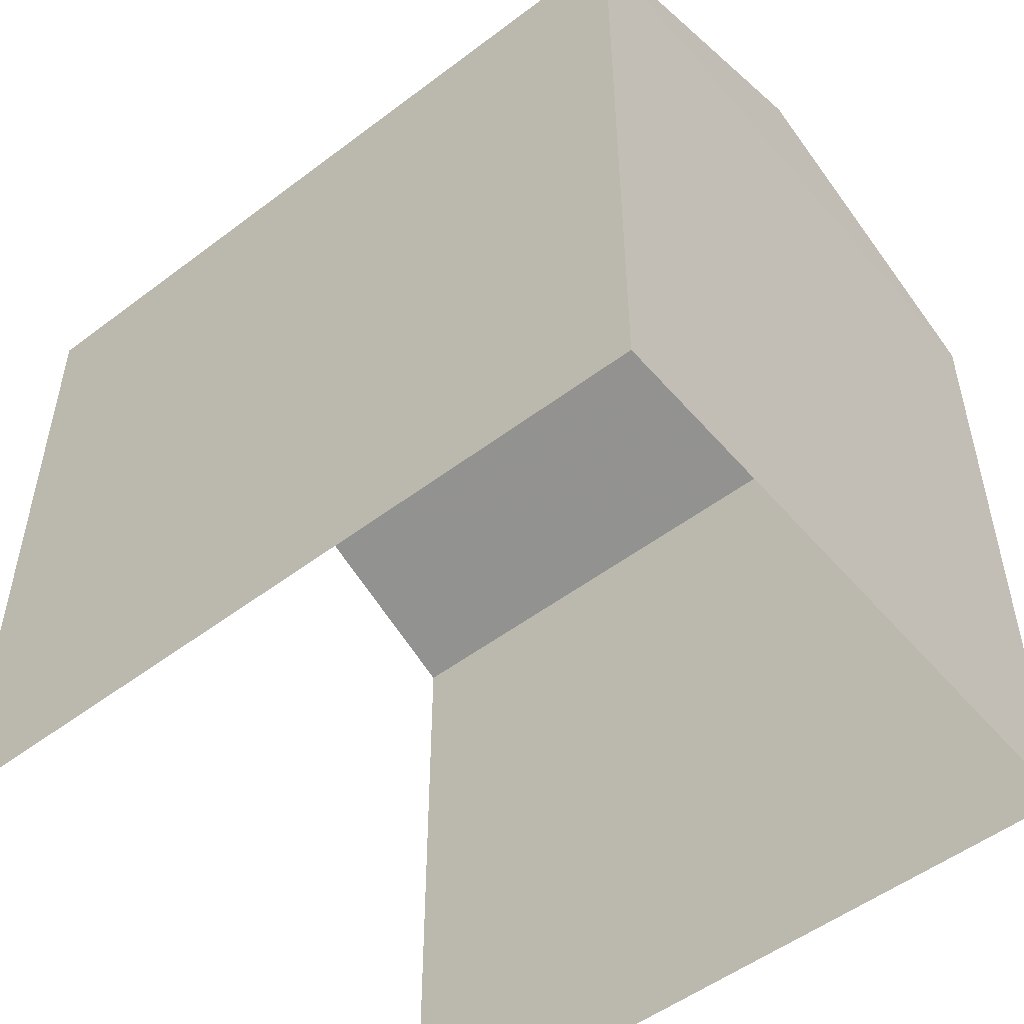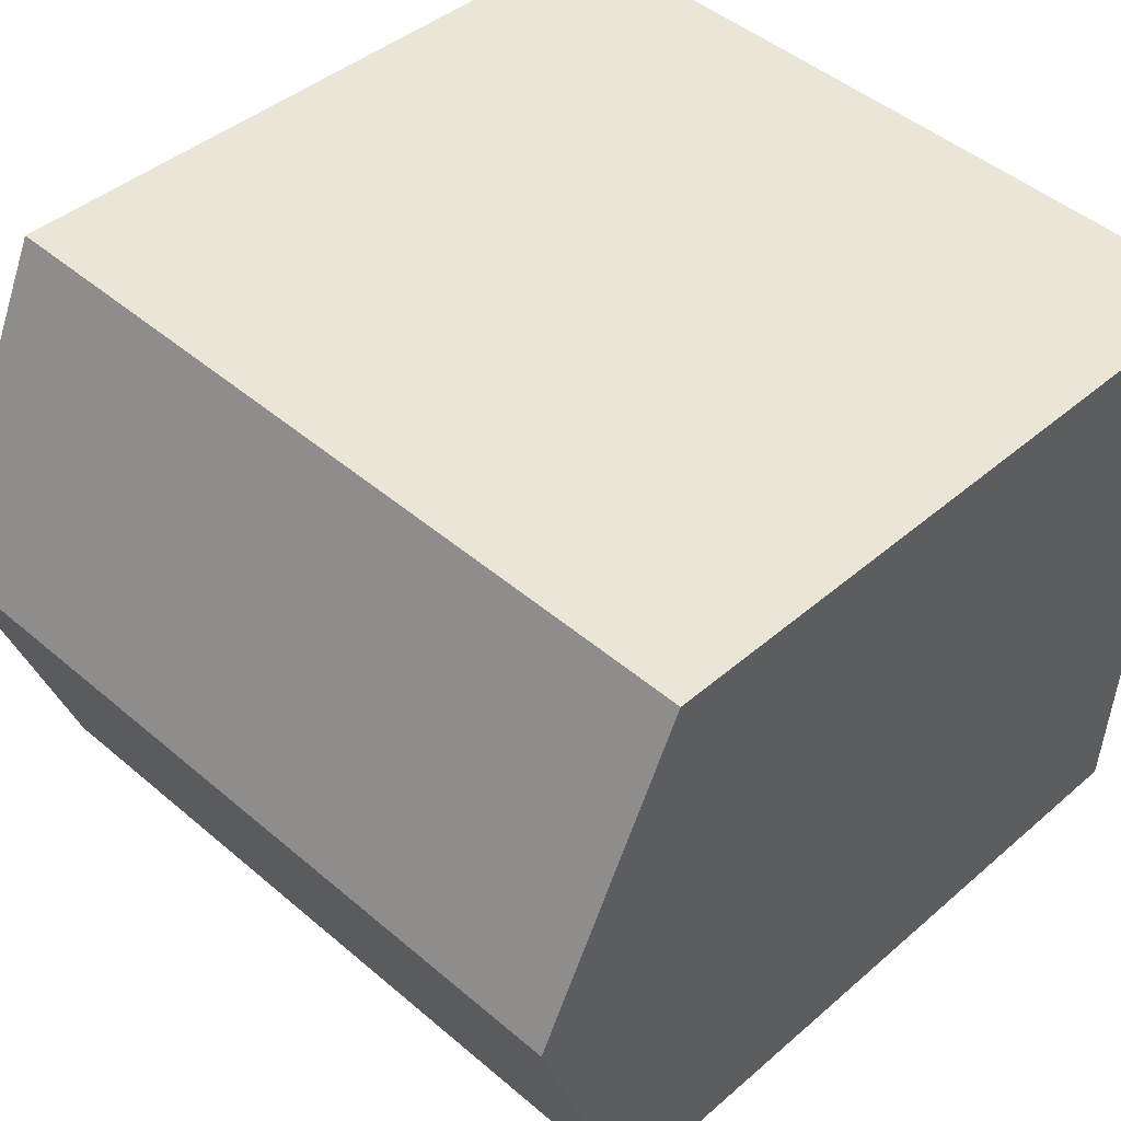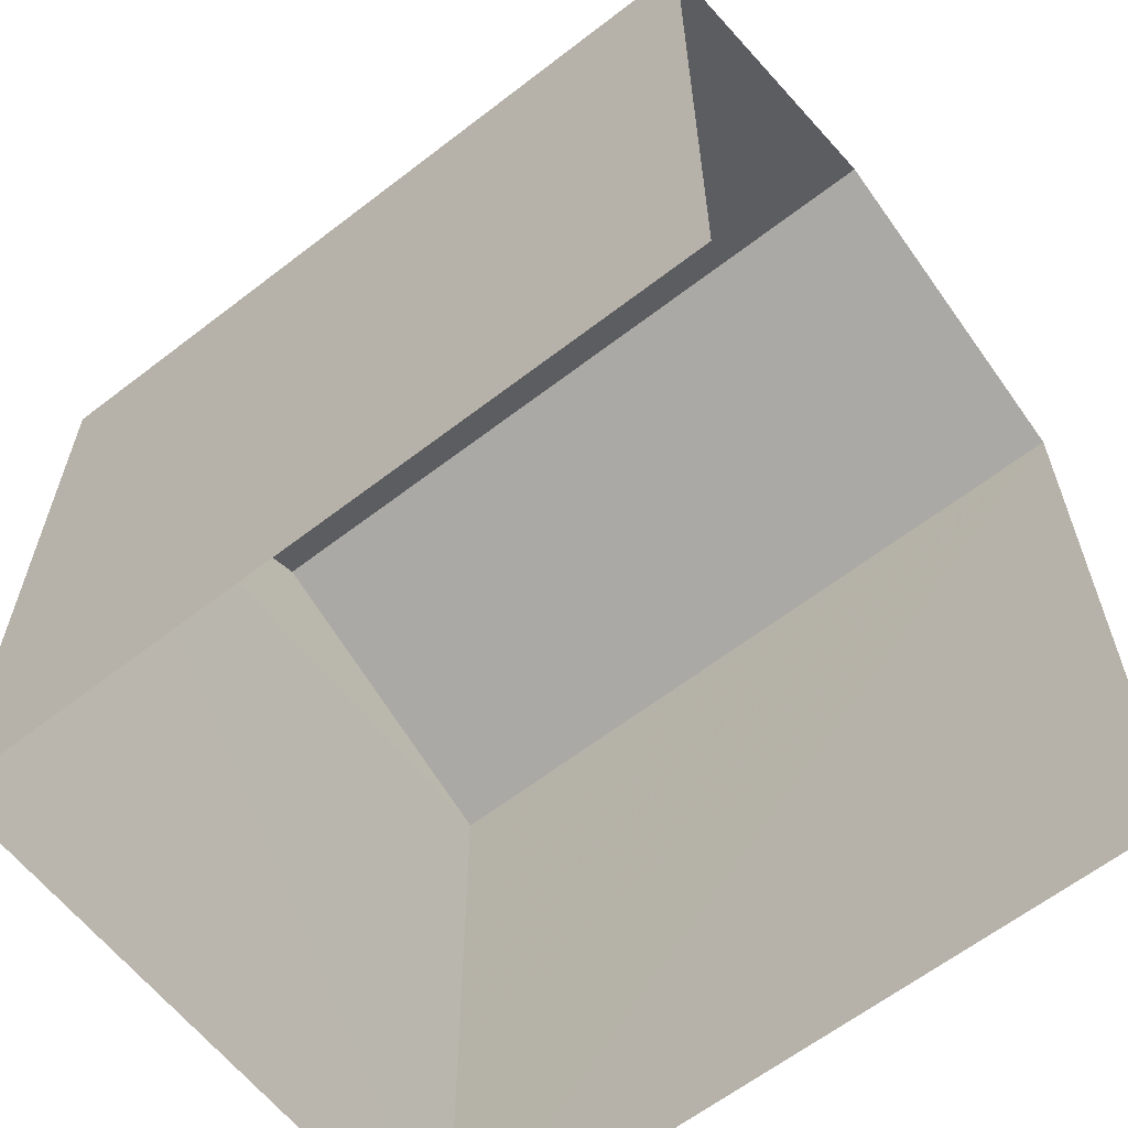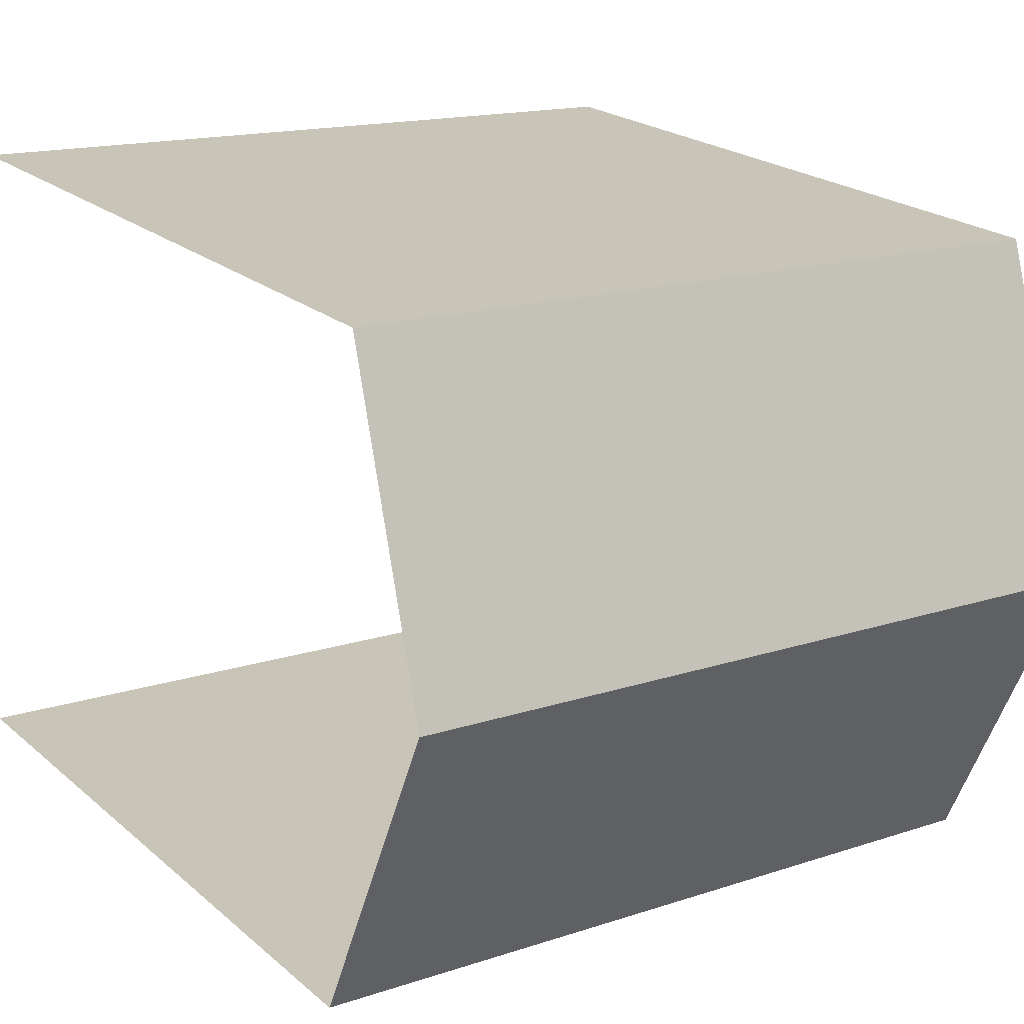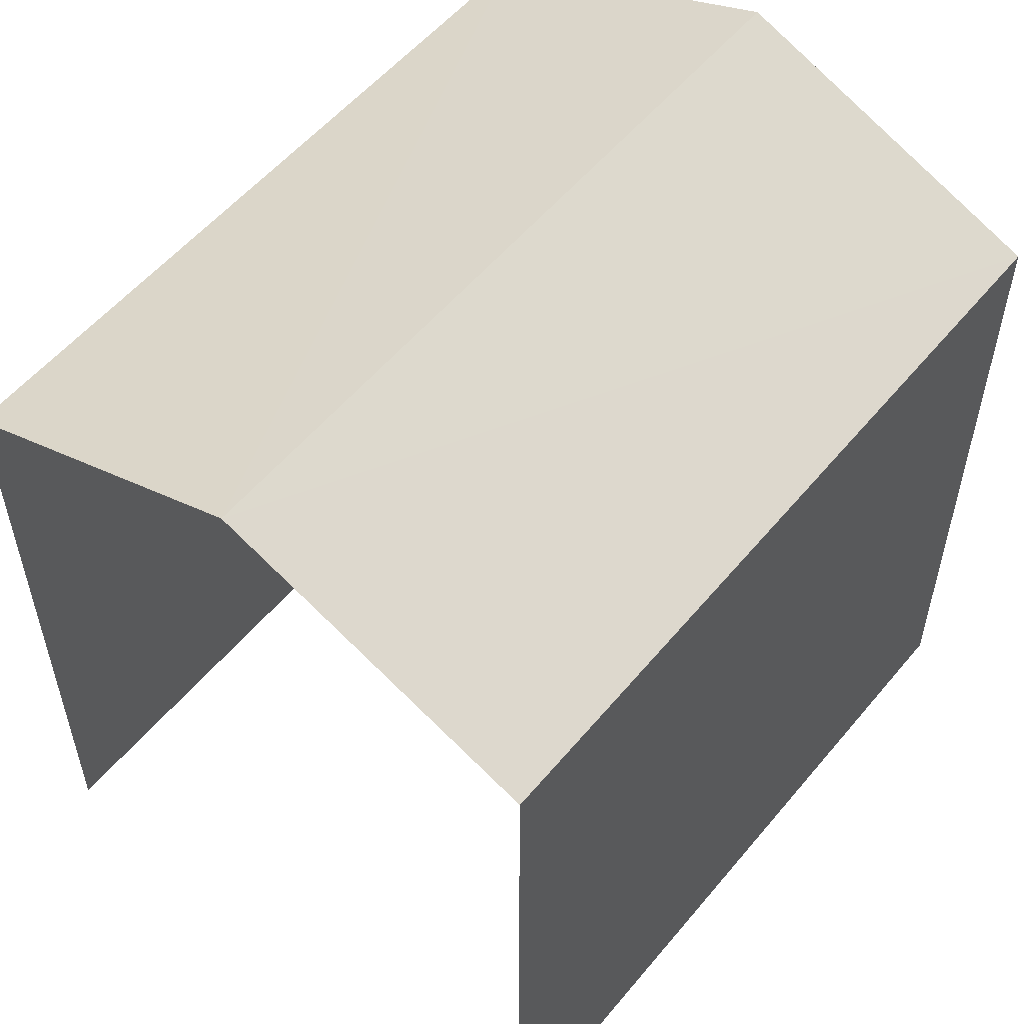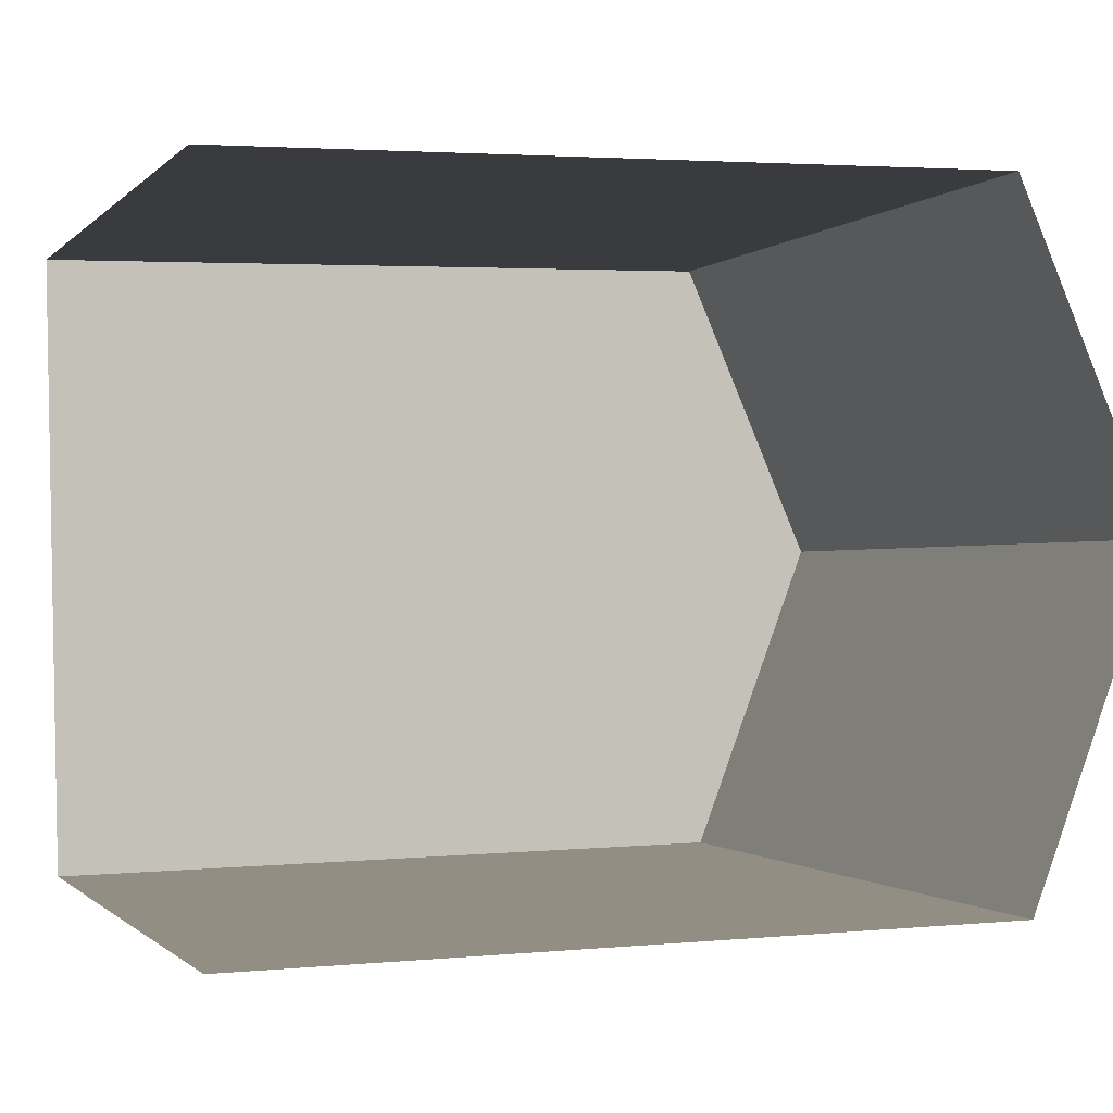
<metadata>
{"format":"obj","ext":"obj","renderer":"f3d","projection":"perspective","resolution":1024,"background":"white","views":[{"elev":-52.1,"azim":35.7,"up":"+Z"},{"elev":41.9,"azim":43.8,"up":"+Y"},{"elev":-62.0,"azim":-145.4,"up":"+Z"},{"elev":21.8,"azim":-34.9,"up":"+Y"},{"elev":55.3,"azim":-54.6,"up":"+Z"},{"elev":3.0,"azim":-108.6,"up":"+Y"}]}
</metadata>
<code>
v -3.14e+05 4.193e+04 51.45
v -3.14e+05 4.192e+04 51.45
v -3.14e+05 4.192e+04 51.45
v -3.14e+05 4.193e+04 51.45
v -3.14e+05 4.192e+04 61.26
v -3.14e+05 4.192e+04 59.76
v -3.14e+05 4.192e+04 61.26
v -3.14e+05 4.192e+04 59.76
v -3.14e+05 4.193e+04 59.76
v -3.14e+05 4.193e+04 59.76
f 1 2 3
f 1 4 2
f 1 3 10
f 10 8 5
f 10 3 8
f 5 6 7
f 5 8 6
f 9 10 5
f 7 9 5
f 10 4 1
f 10 9 4
f 8 3 2
f 6 8 2
f 6 2 9
f 6 9 7
f 2 4 9

</code>
